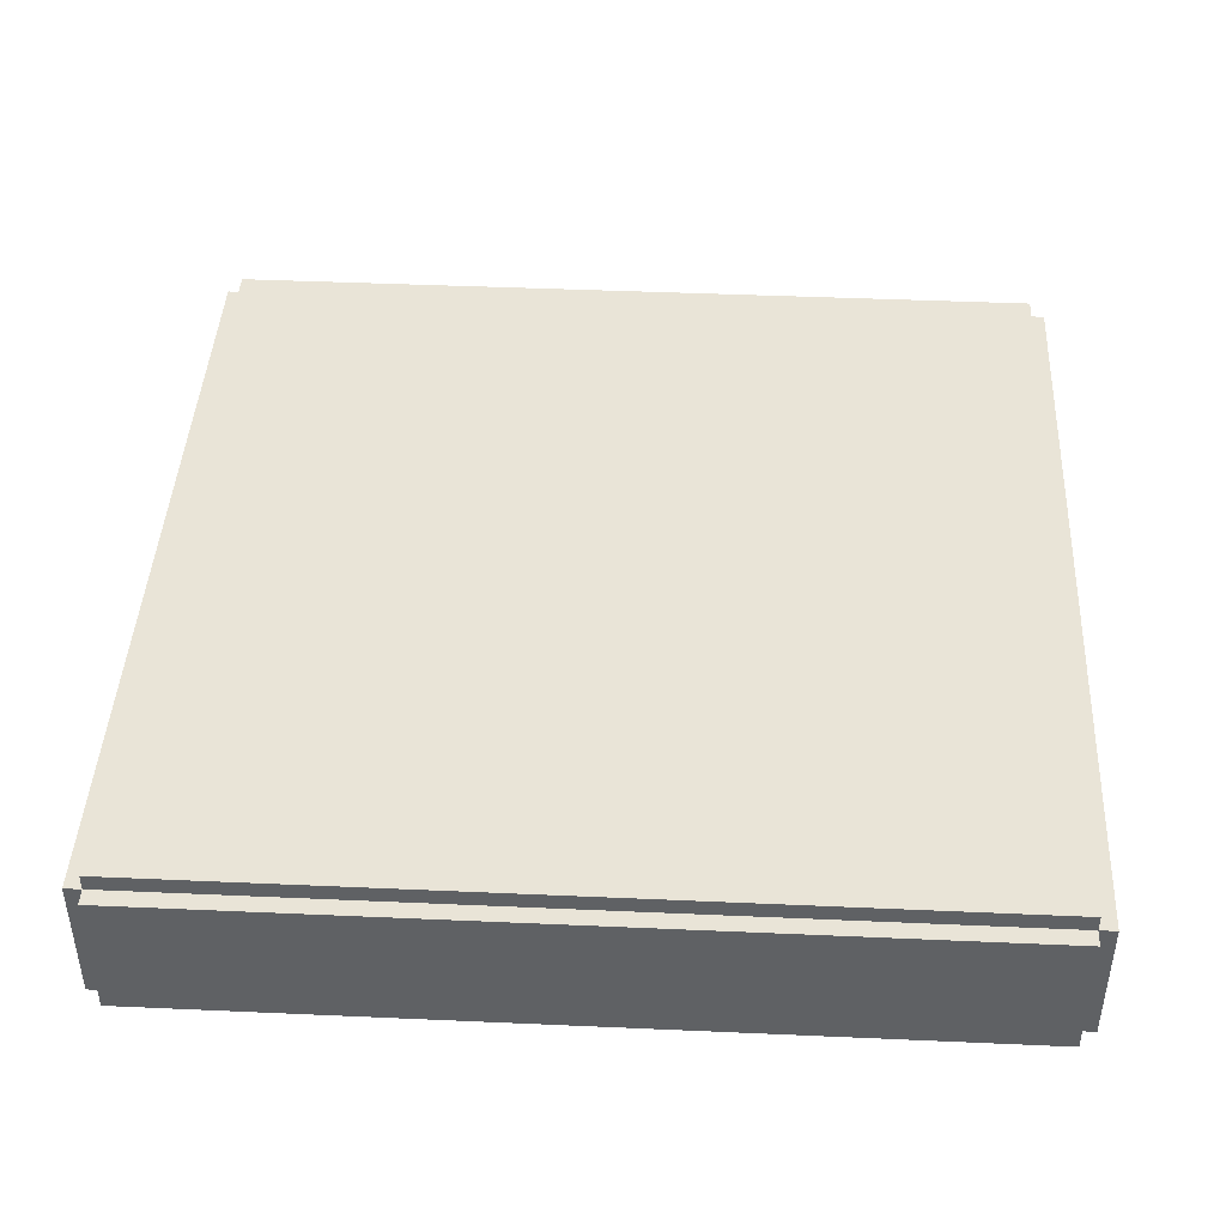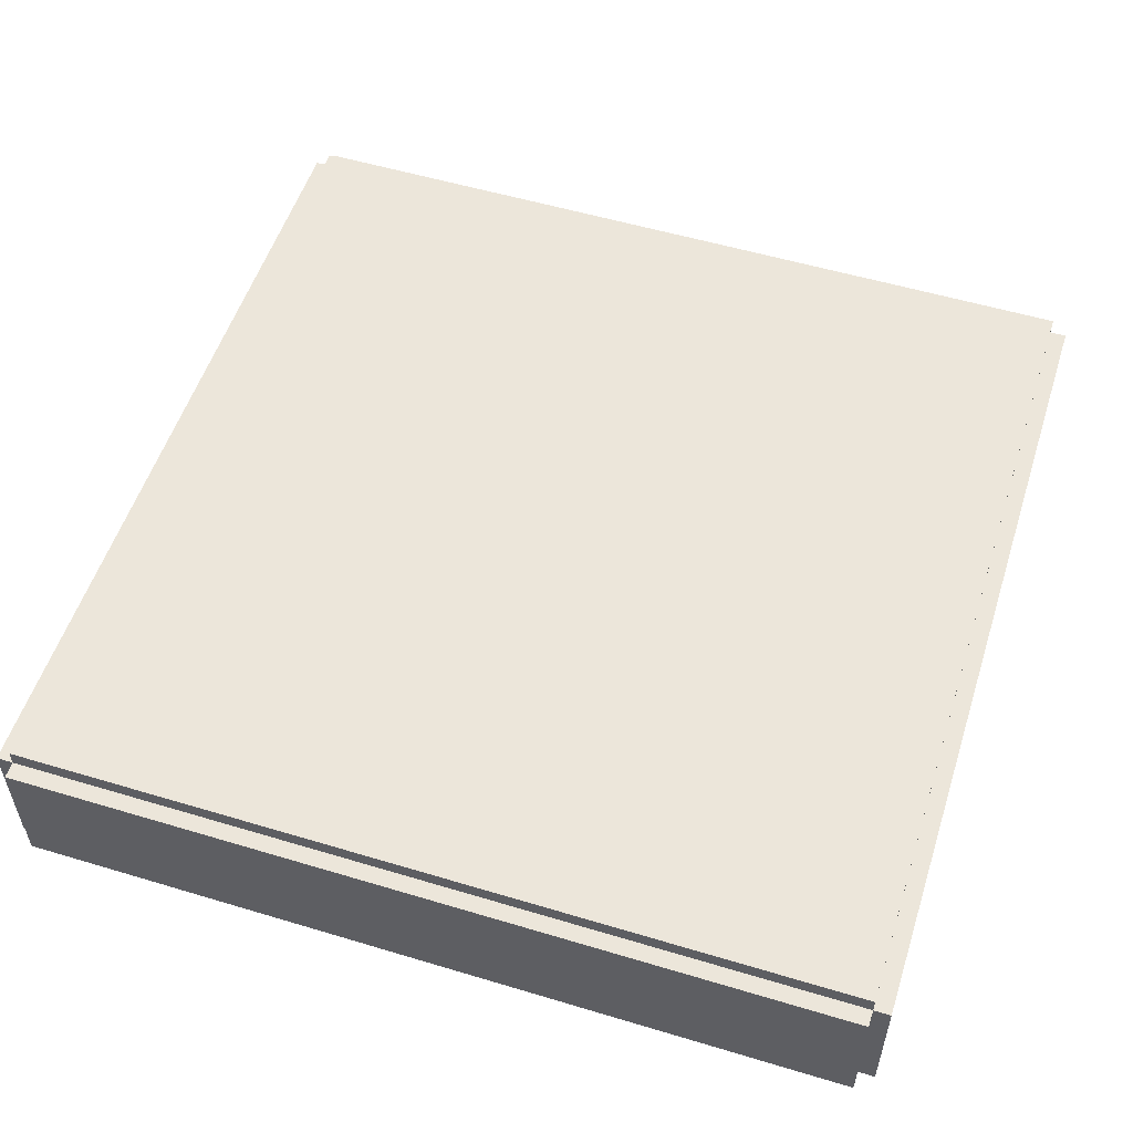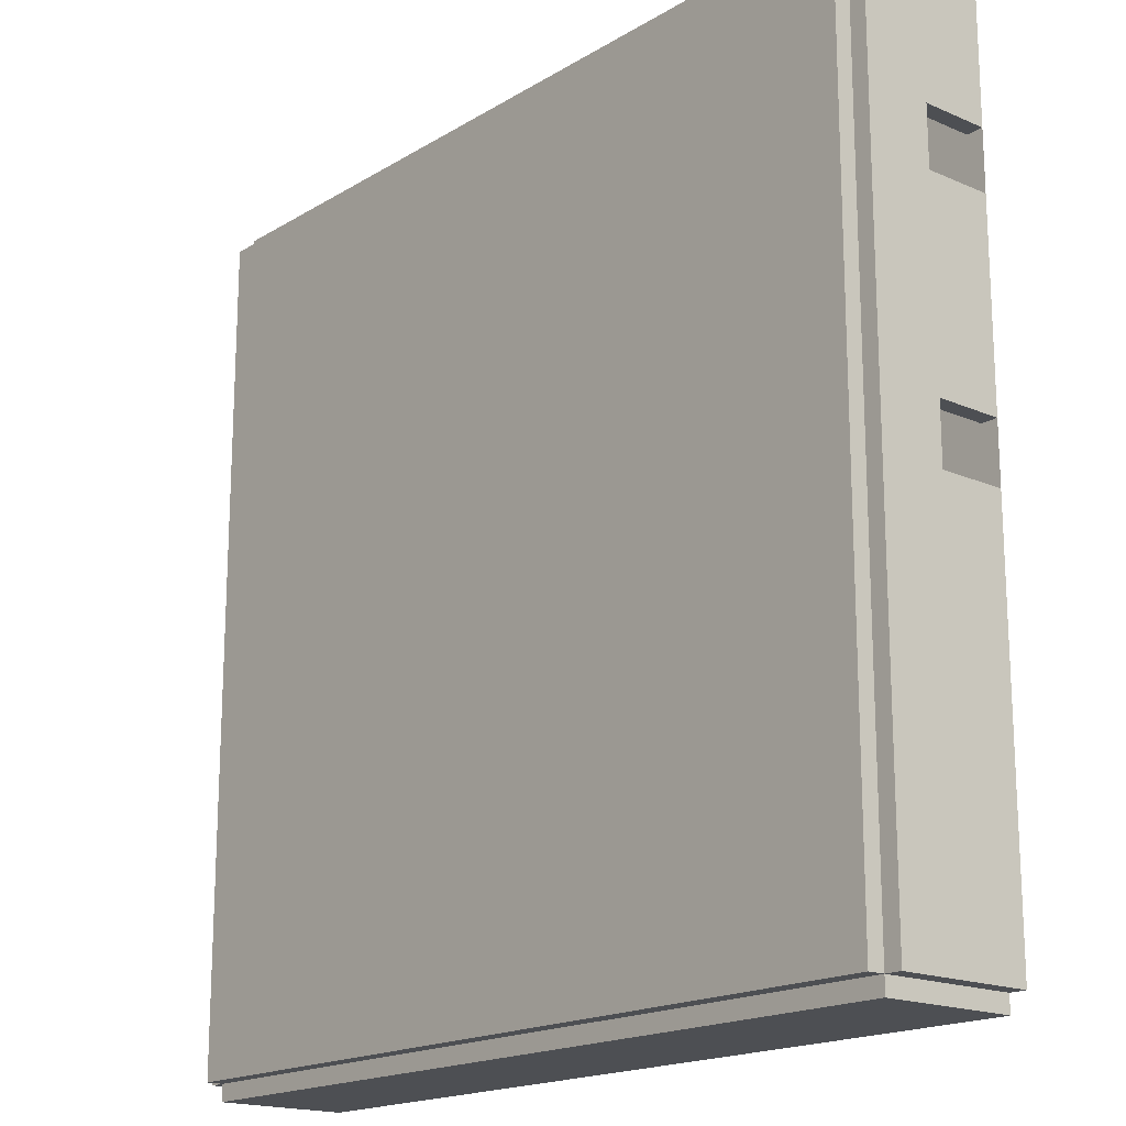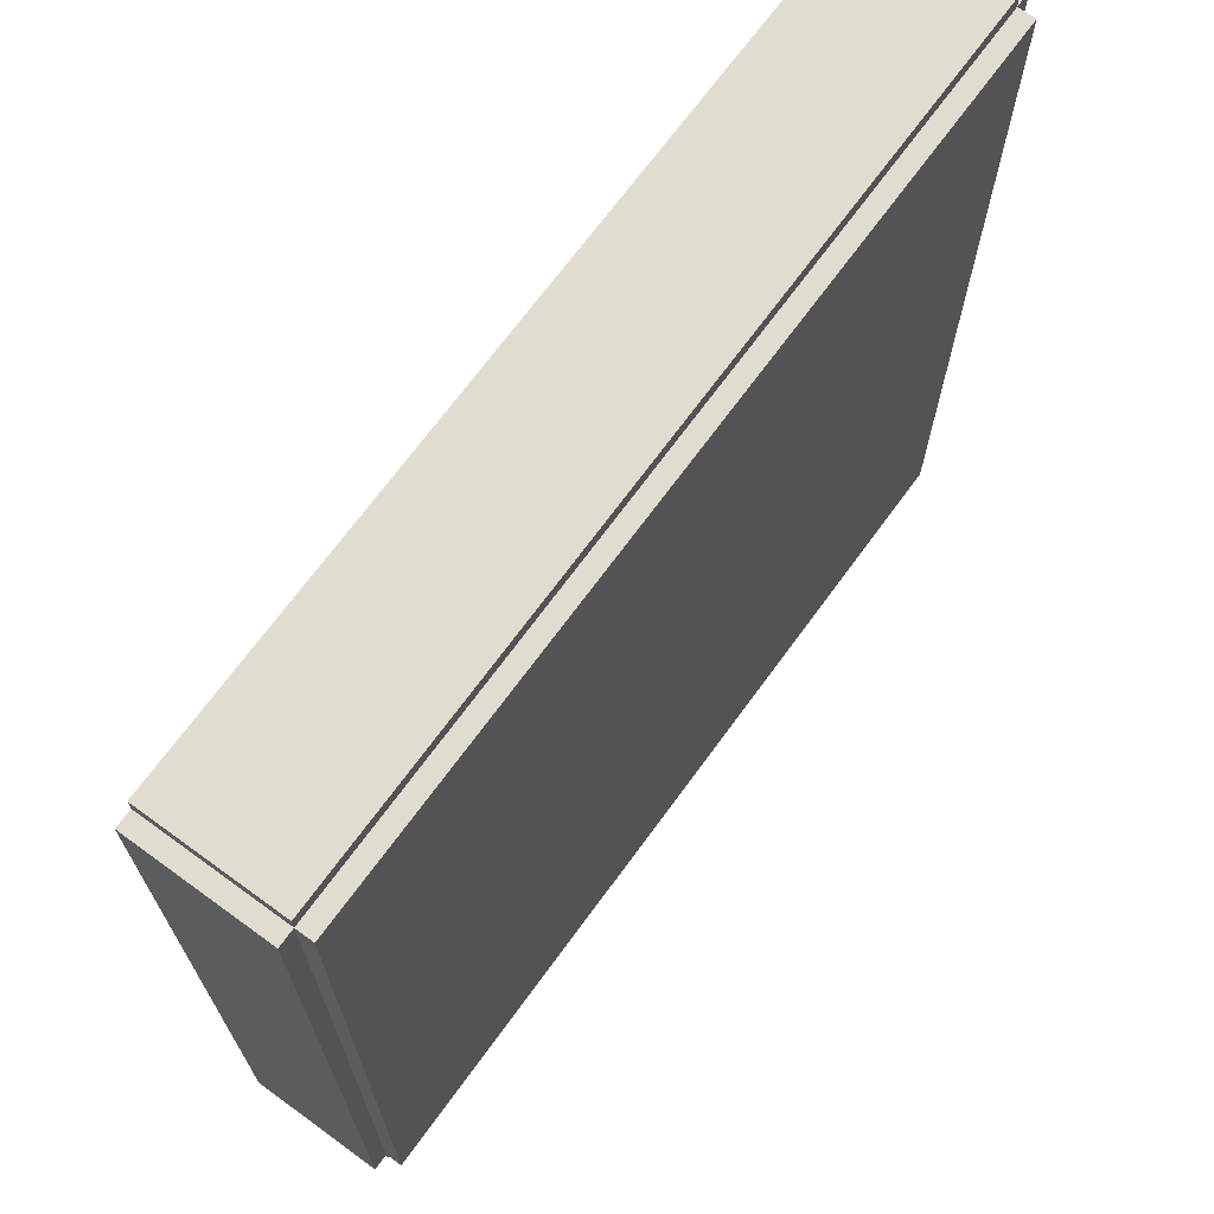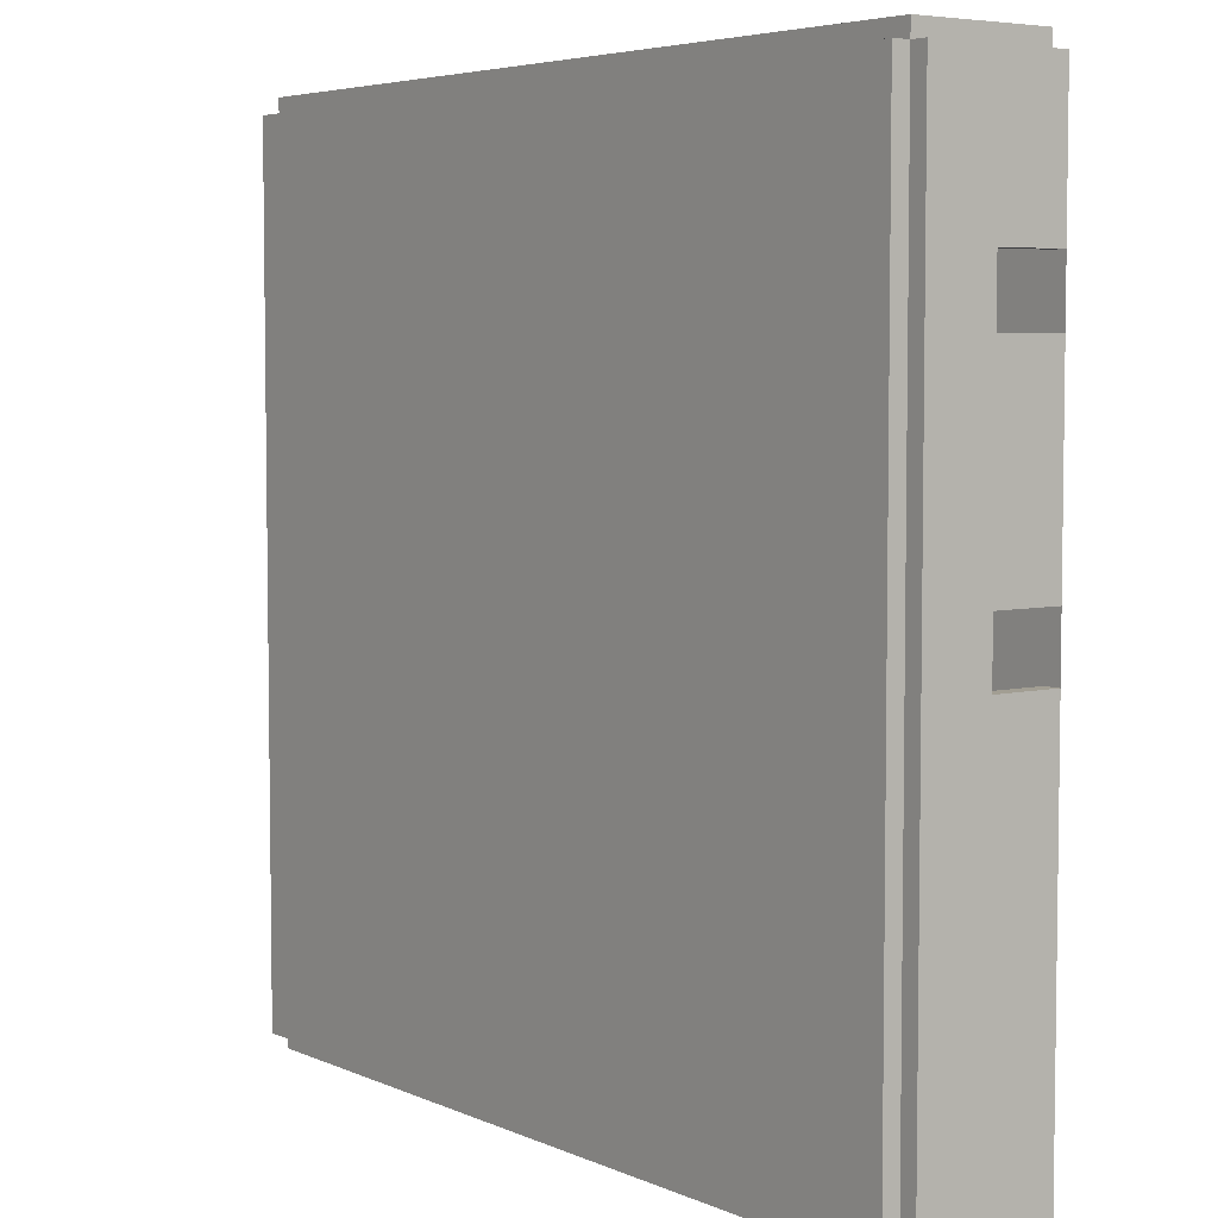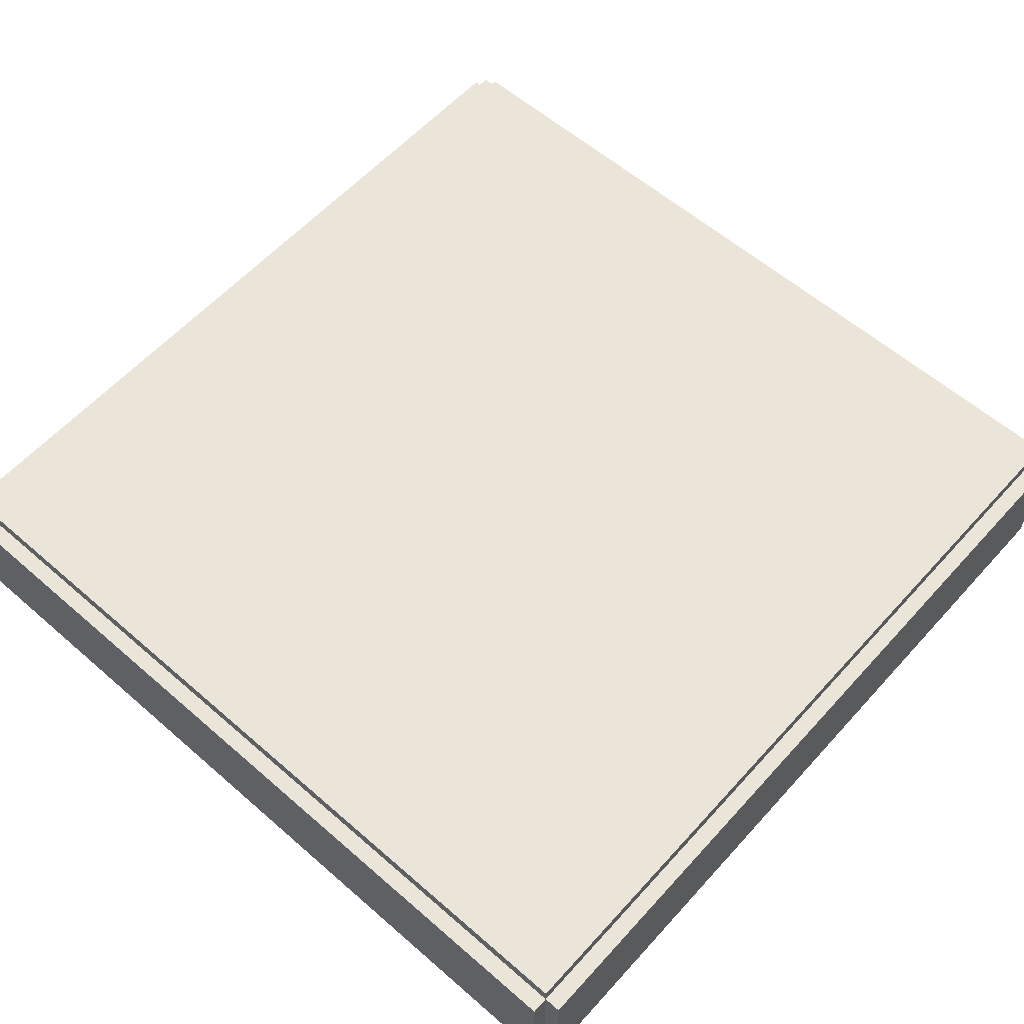
<metadata>
{"format":"obj","ext":"obj","renderer":"f3d","projection":"perspective","resolution":1024,"background":"white","views":[{"elev":43.3,"azim":-177.0,"up":"+Y"},{"elev":54.3,"azim":17.7,"up":"+Y"},{"elev":-17.7,"azim":-130.5,"up":"+Z"},{"elev":69.7,"azim":126.1,"up":"+Z"},{"elev":5.1,"azim":-126.7,"up":"+Z"},{"elev":59.2,"azim":131.8,"up":"+Y"}]}
</metadata>
<code>
o Plane
v -50 0 50
v 50 0 50
v -50 0 -50
v 50 0 -50
f 1 2 4 3
o Cube
v -25 0 10
v -25 16 10
v -25 0 -30
v -25 16 -30
v 35 0 10
v 35 16 10
v 35 0 -30
v 35 16 -30
f 5 6 8 7
f 7 8 12 11
f 11 12 10 9
f 9 10 6 5
f 7 11 9 5
f 12 8 6 10
o Cube.001
v -50 0 52
v -50 16 52
v -50 0 50
v -50 16 50
v 50 0 52
v 50 16 52
v 50 0 50
v 50 16 50
f 13 14 16 15
f 15 16 20 19
f 19 20 18 17
f 17 18 14 13
f 15 19 17 13
f 20 16 14 18
o Cube.002
v -50 0 -50
v -50 16 -50
v -50 0 -52
v -50 16 -52
v 50 0 -50
v 50 16 -50
v 50 0 -52
v 50 16 -52
f 21 22 24 23
f 23 24 28 27
f 27 28 26 25
f 25 26 22 21
f 23 27 25 21
f 28 24 22 26
o Cube.003
v 50 0 50
v 50 16 50
v 50 0 -50
v 50 16 -50
v 52 0 50
v 52 16 50
v 52 0 -50
v 52 16 -50
f 29 30 32 31
f 31 32 36 35
f 35 36 34 33
f 33 34 30 29
f 31 35 33 29
f 36 32 30 34
o Cube.004
v -52 0 50
v -52 16 50
v -52 0 -50
v -52 16 -50
v -50 0 50
v -50 16 50
v -50 0 -50
v -50 16 -50
v -52 0 -3.5
v -52 0 3.5
v -52 0 26.5
v -52 0 33.5
v -52 16 33.5
v -52 16 26.5
v -52 16 3.5
v -52 16 -3.5
v -50 0 33.5
v -50 0 26.5
v -50 0 3.5
v -50 0 -3.5
v -50 16 -3.5
v -50 16 3.5
v -50 16 26.5
v -50 16 33.5
v -52 8 50
v -52 8 -50
v -50 8 -50
v -50 8 50
v -50 8 -3.5
v -50 8 3.5
v -50 8 26.5
v -50 8 33.5
v -52 8 33.5
v -52 8 26.5
v -52 8 3.5
v -52 8 -3.5
f 72 52 40 62
f 62 40 44 63
f 68 60 42 64
f 64 42 38 61
f 48 53 41 37
f 60 49 38 42
f 44 40 52 57
f 57 52 51 58
f 58 51 50 59
f 59 50 49 60
f 39 43 56 45
f 45 56 55 46
f 46 55 54 47
f 47 54 53 48
f 63 44 57 65
f 65 57 58 66
f 66 58 59 67
f 67 59 60 68
f 61 38 49 69
f 69 49 50 70
f 70 50 51 71
f 71 51 52 72
f 71 72 65 66
f 47 70 71 46
f 54 67 70 47
f 37 61 69 48
f 66 55 46 71
f 55 66 67 54
f 56 65 72 45
f 43 63 65 56
f 41 64 61 37
f 53 68 64 41
f 39 62 63 43
f 45 72 62 39
f 69 70 67 68
f 68 53 48 69
o Cube.005
v -37 0 50
v -37 16 50
v -37 0 10
v -37 16 10
v -35 0 50
v -35 16 50
v -35 0 10
v -35 16 10
v -37 0 23.33
v -37 0 36.67
v -37 16 36.67
v -37 16 23.33
v -35 0 36.67
v -35 0 23.33
v -35 16 23.33
v -35 16 36.67
f 81 84 76 75
f 75 76 80 79
f 85 88 78 77
f 77 78 74 73
f 82 85 77 73
f 88 83 74 78
f 80 76 84 87
f 75 79 86 81
f 79 80 87 86
f 83 88 85 82
f 73 74 83 82
f 84 81 86 87
o Cube.006
v -50 0 10
v -50 8 10
v -50 0 8
v -50 8 8
v -25 0 10
v -25 8 10
v -25 0 8
v -25 8 8
f 89 90 92 91
f 91 92 96 95
f 95 96 94 93
f 93 94 90 89
f 91 95 93 89
f 96 92 90 94
o Cube.007
v -50 0 -8
v -50 16 -8
v -50 0 -10
v -50 16 -10
v -25 0 -8
v -25 16 -8
v -25 0 -10
v -25 16 -10
v -33.33 0 -10
v -41.67 0 -10
v -41.67 16 -10
v -33.33 16 -10
v -41.67 0 -8
v -33.33 0 -8
v -33.33 16 -8
v -41.67 16 -8
f 97 98 100 99
f 105 108 104 103
f 103 104 102 101
f 109 112 98 97
f 105 103 101 110
f 107 100 98 112
f 104 108 111 102
f 99 106 109 97
f 101 102 111 110
f 111 108 105 110
f 99 100 107 106
f 112 109 106 107
o Cube.008
v -25 0 38
v -25 16 38
v -25 0 22
v -25 16 22
v 35 0 38
v 35 16 38
v 35 0 22
v 35 16 22
f 113 114 116 115
f 115 116 120 119
f 119 120 118 117
f 117 118 114 113
f 115 119 117 113
f 120 116 114 118
o Cube.009
v -50 16 50
v -50 18 50
v -50 16 -50
v -50 18 -50
v 50 16 50
v 50 18 50
v 50 16 -50
v 50 18 -50
f 121 122 124 123
f 123 124 128 127
f 127 128 126 125
f 125 126 122 121
f 123 127 125 121
f 128 124 122 126

</code>
